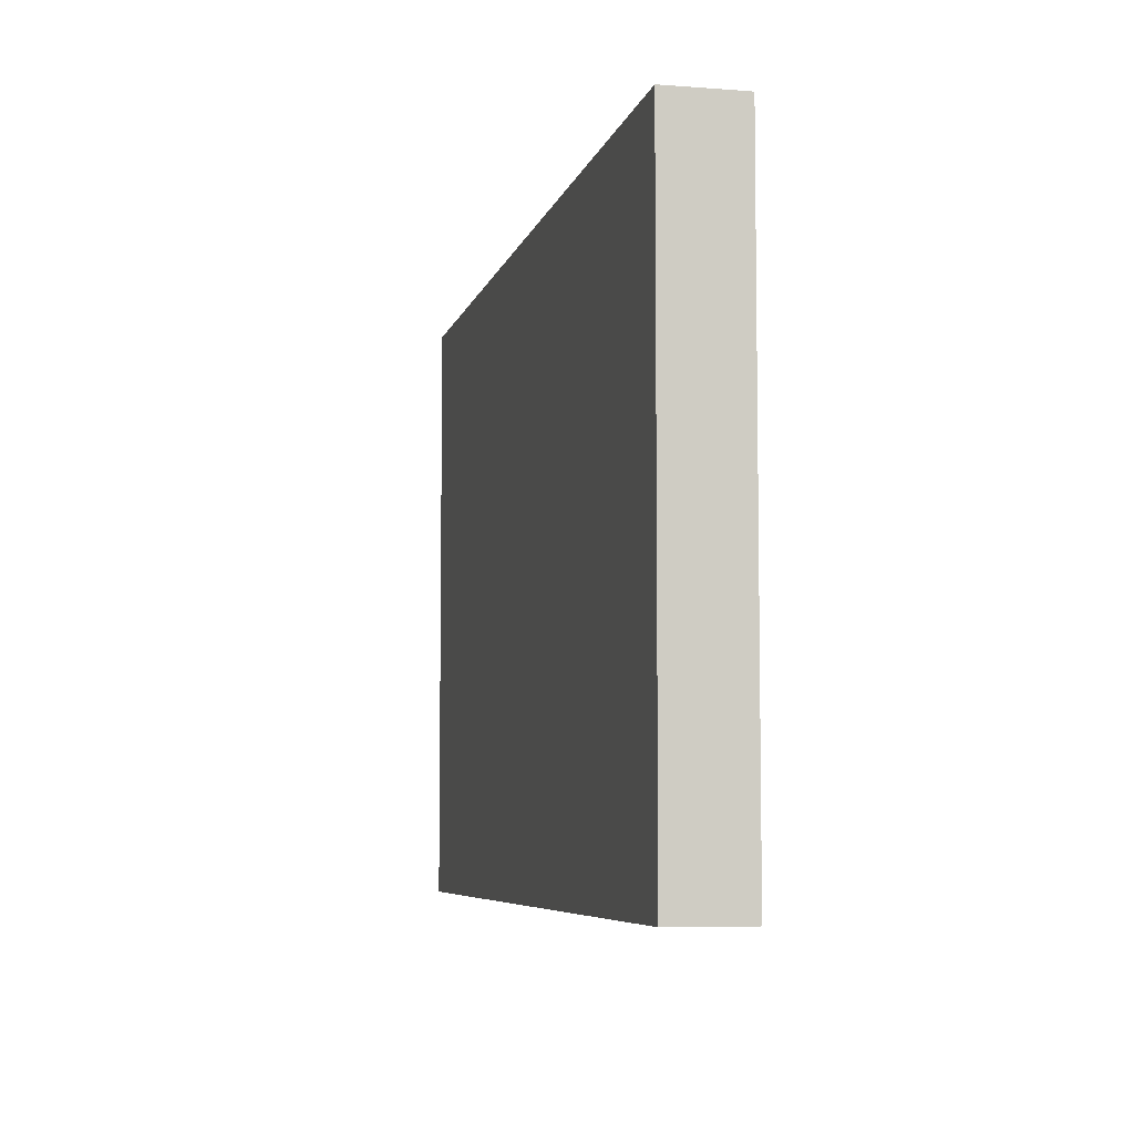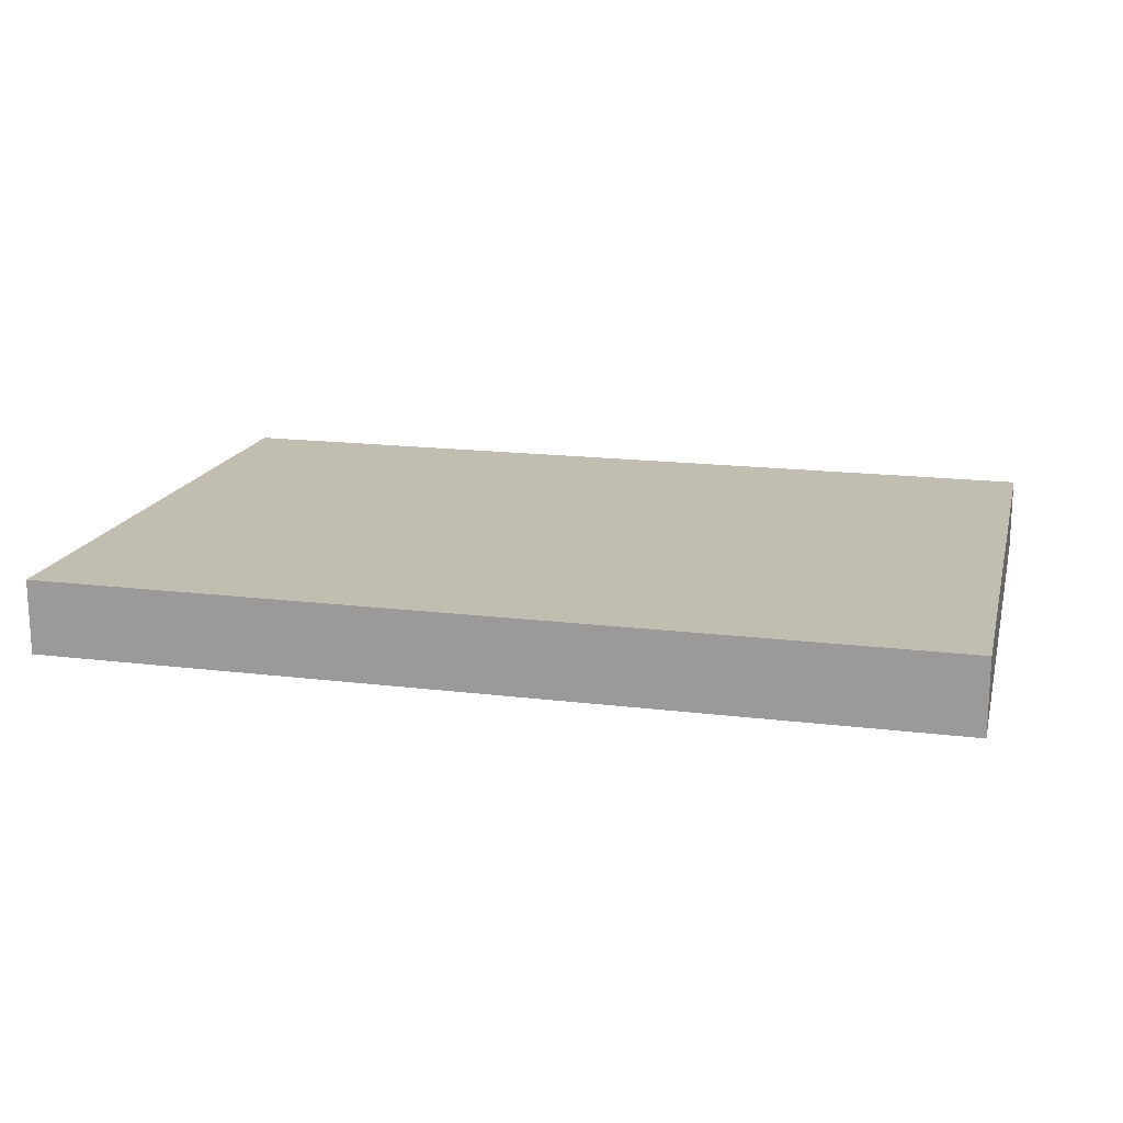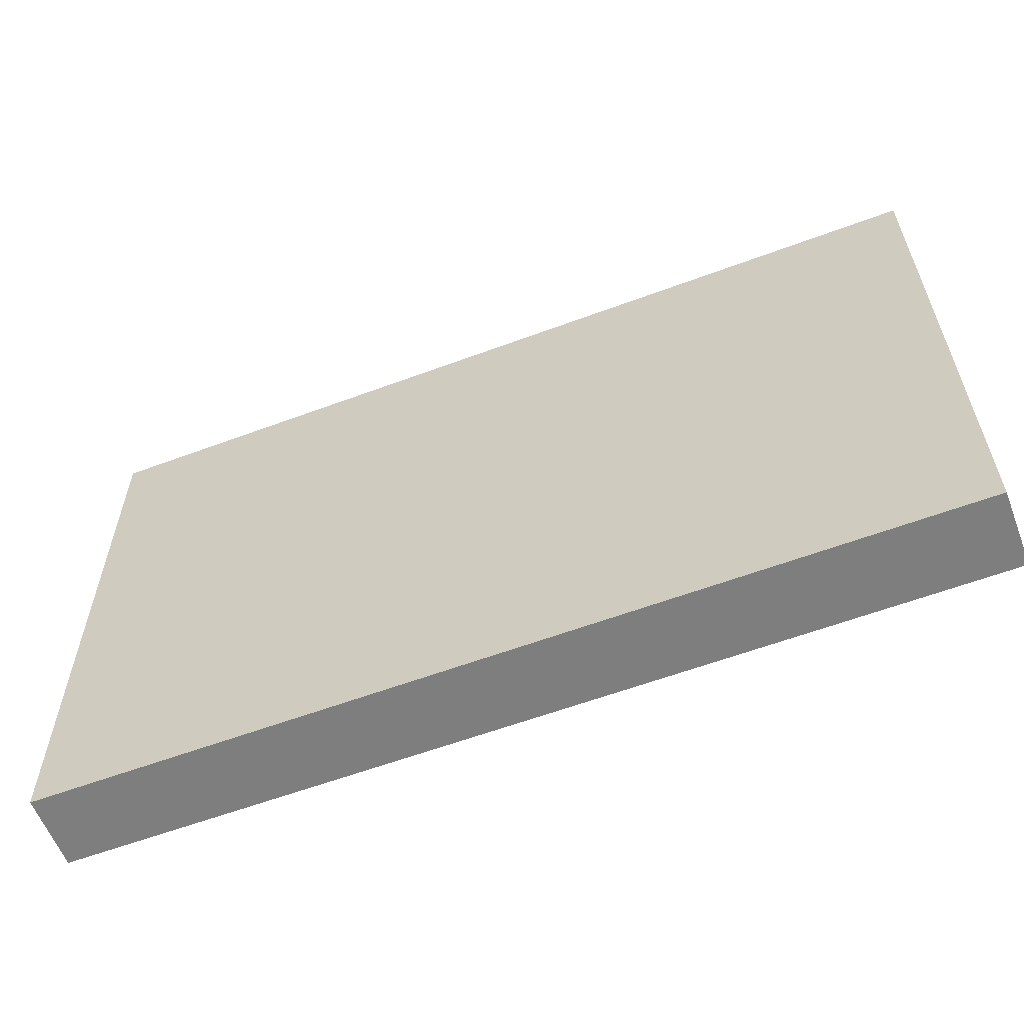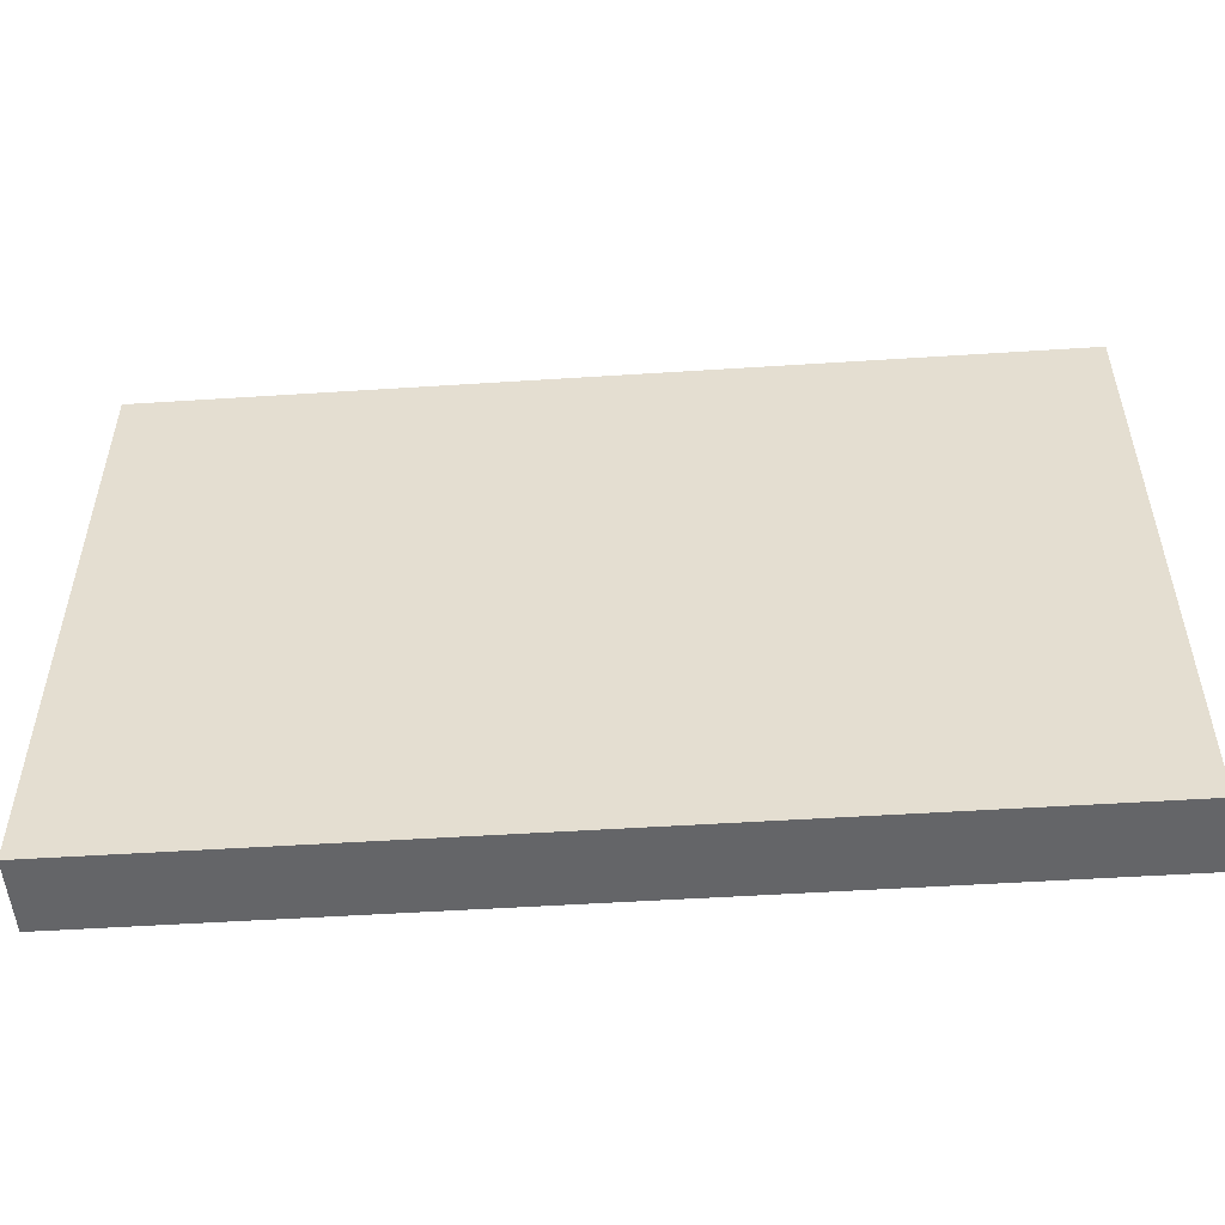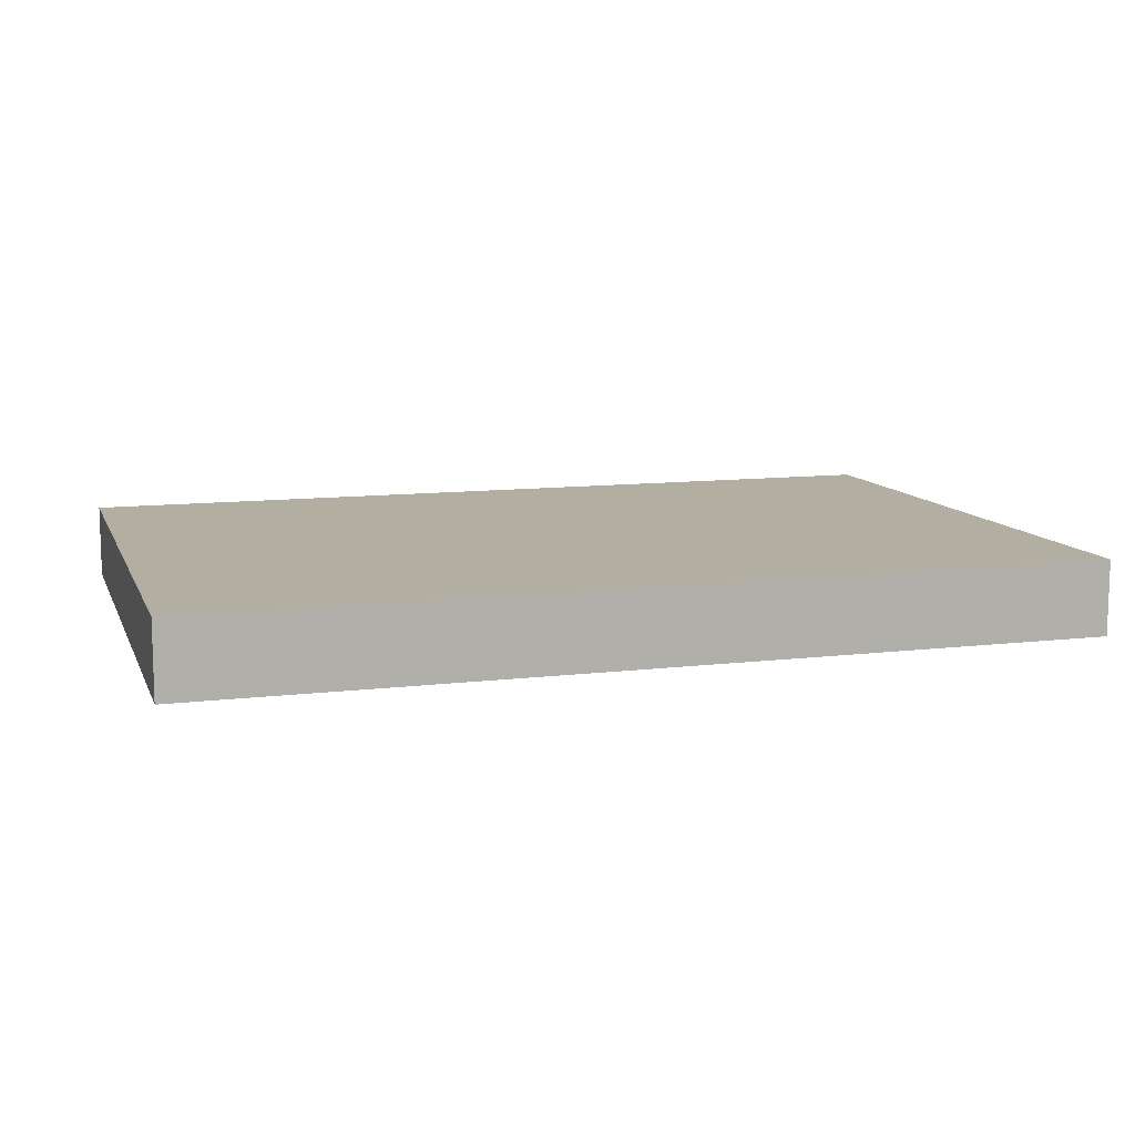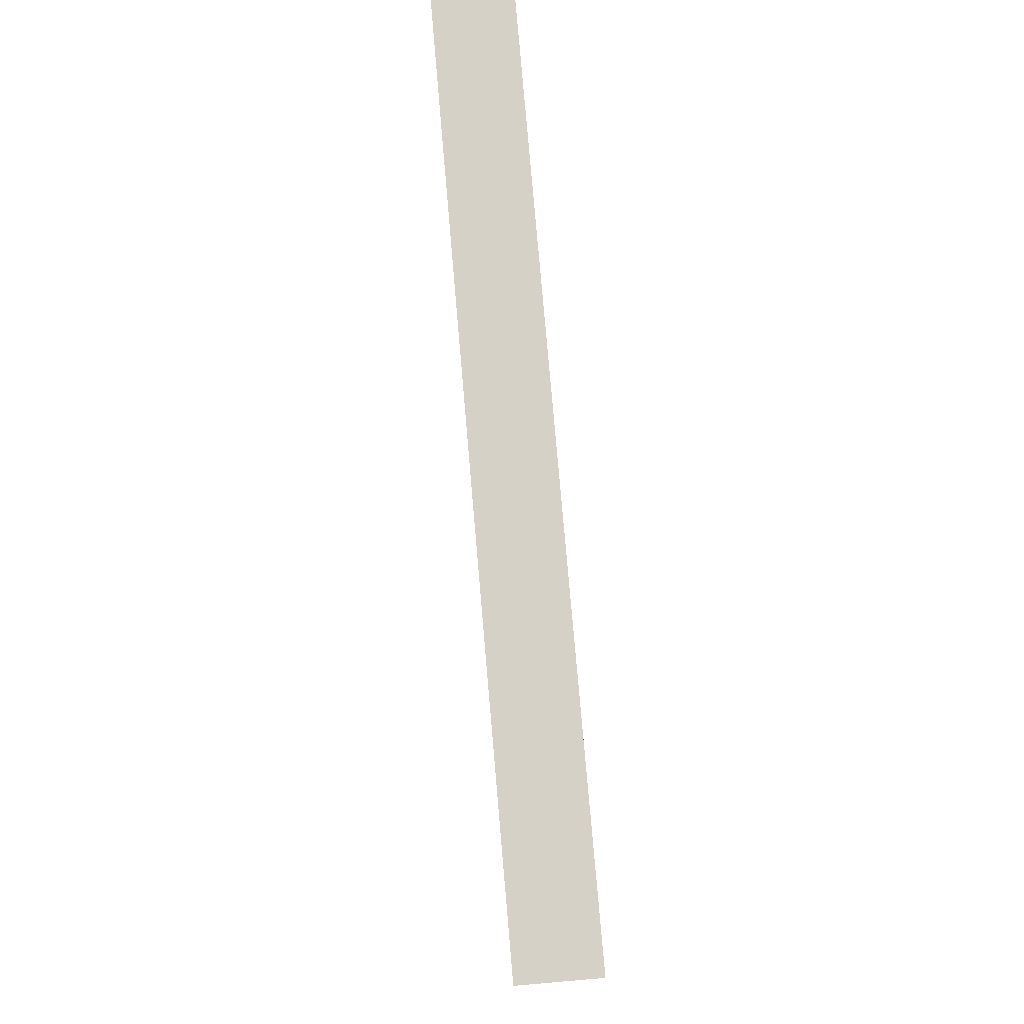
<metadata>
{"format":"obj","ext":"obj","renderer":"f3d","projection":"perspective","resolution":1024,"background":"white","views":[{"elev":-6.3,"azim":77.2,"up":"+Z"},{"elev":16.9,"azim":-166.1,"up":"+Y"},{"elev":-59.4,"azim":21.0,"up":"+Z"},{"elev":-51.5,"azim":-176.0,"up":"+Z"},{"elev":10.7,"azim":-16.8,"up":"+Y"},{"elev":78.7,"azim":-94.9,"up":"+Z"}]}
</metadata>
<code>
v 12.64 0 6.626
v 12.64 0 46.63
v 12.64 5 46.63
v 12.64 5 6.626
v 72.64 0 6.626
v 12.64 0 6.626
v 12.64 5 6.626
v 72.64 5 6.626
v 72.64 0 46.63
v 72.64 0 6.626
v 72.64 5 6.626
v 72.64 5 46.63
v 12.64 0 46.63
v 72.64 0 46.63
v 72.64 5 46.63
v 12.64 5 46.63
v 12.64 5 46.63
v 72.64 5 46.63
v 72.64 5 6.626
v 12.64 5 6.626
v 72.64 0 46.63
v 12.64 0 46.63
v 12.64 0 6.626
v 72.64 0 6.626
g 72829f9a-e365-11ea-9ab5-54bf646e7e1f
f 1 2 4
f 4 2 3
g 7282c6a8-e365-11ea-8f4e-54bf646e7e1f
f 5 6 8
f 8 6 7
g 7282edb0-e365-11ea-9acf-54bf646e7e1f
f 9 10 12
f 12 10 11
g 72833be6-e365-11ea-a879-54bf646e7e1f
f 13 14 16
f 16 14 15
g 728362ee-e365-11ea-989e-54bf646e7e1f
f 18 19 17
f 17 19 20
g 7283b114-e365-11ea-8c12-54bf646e7e1f
f 21 22 24
f 24 22 23

</code>
